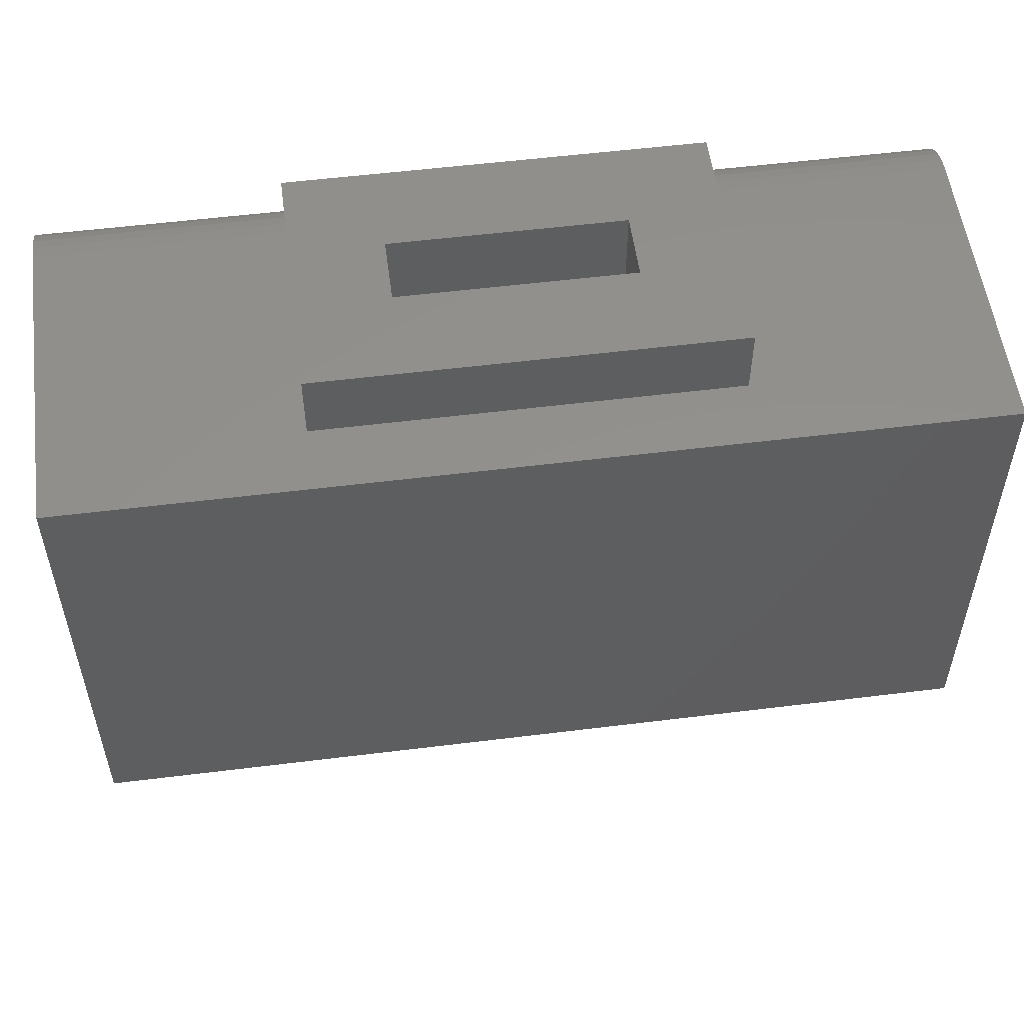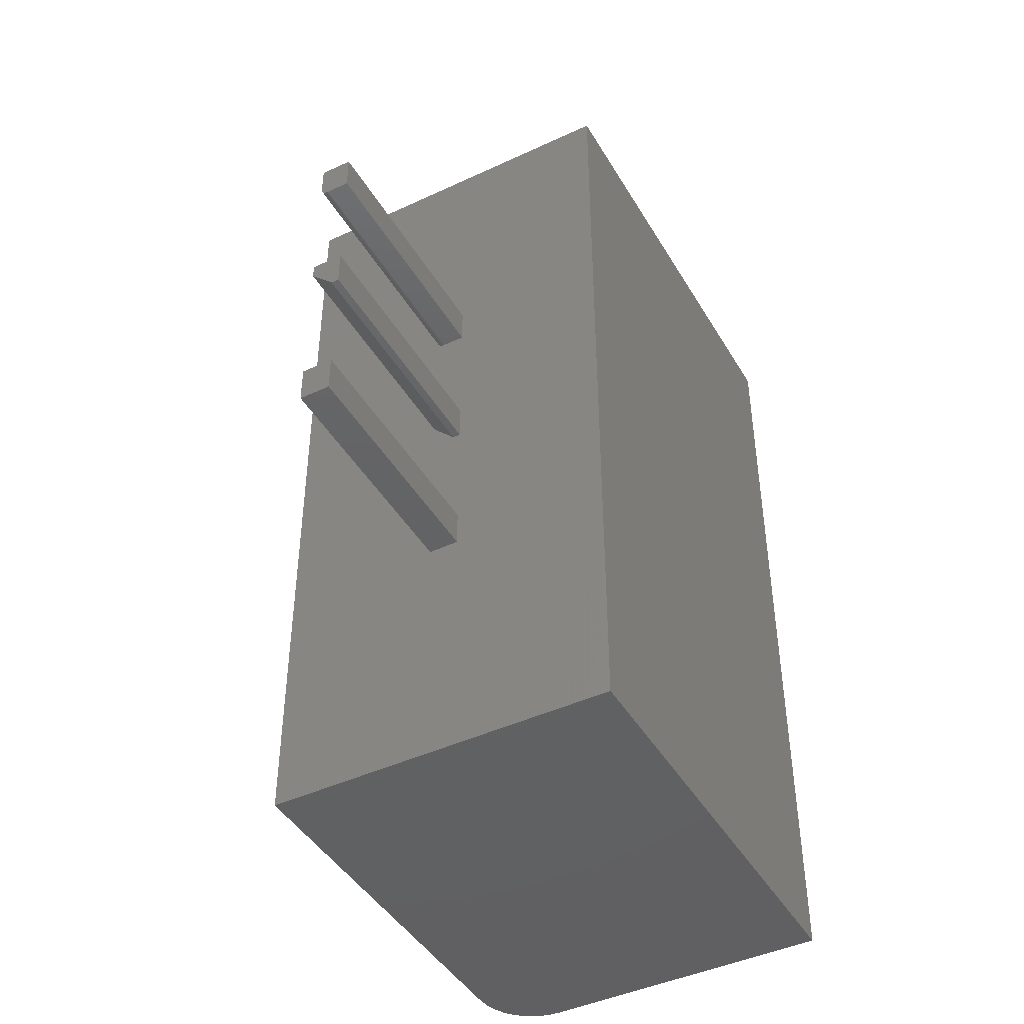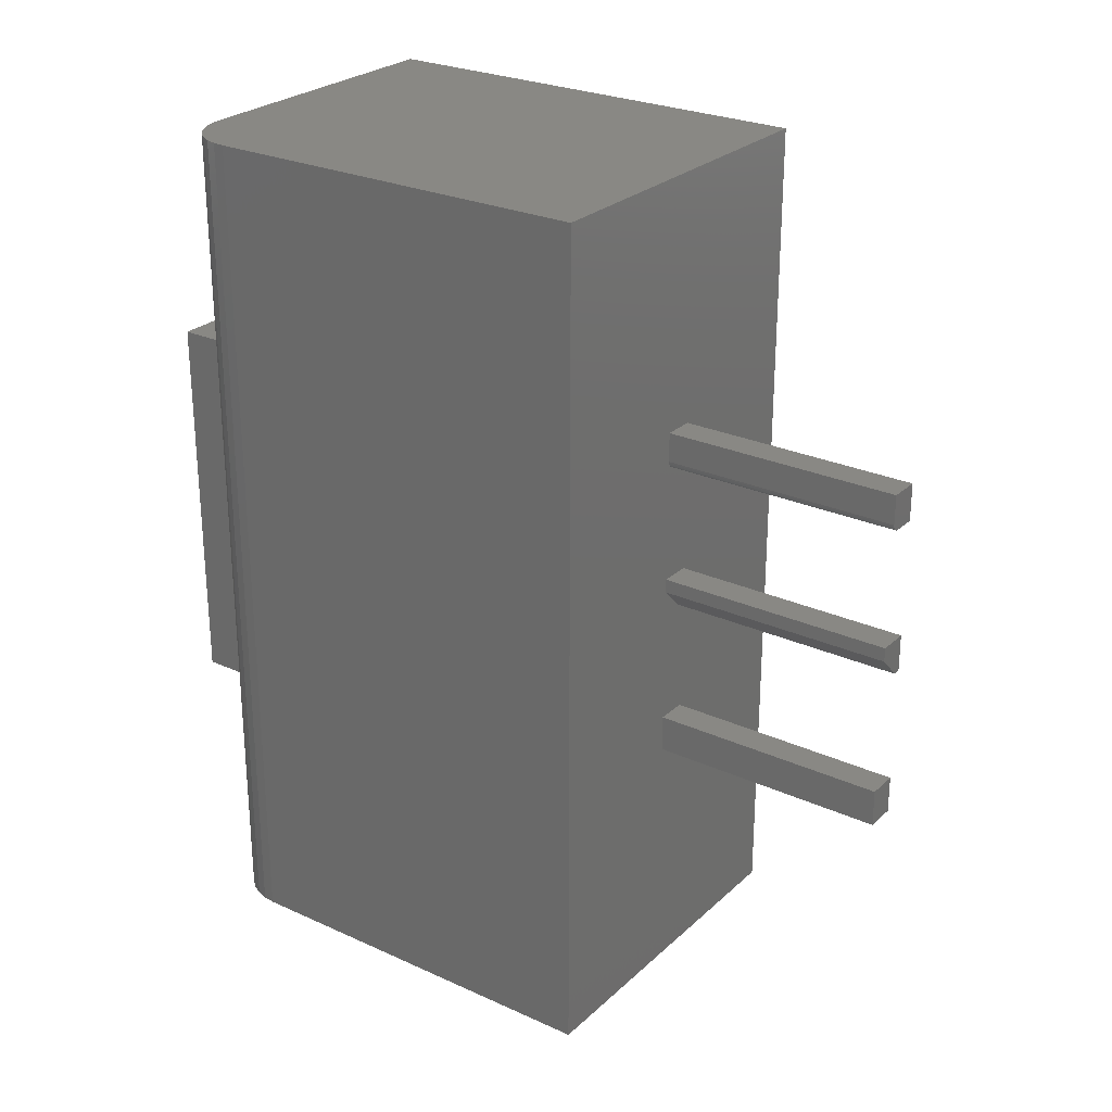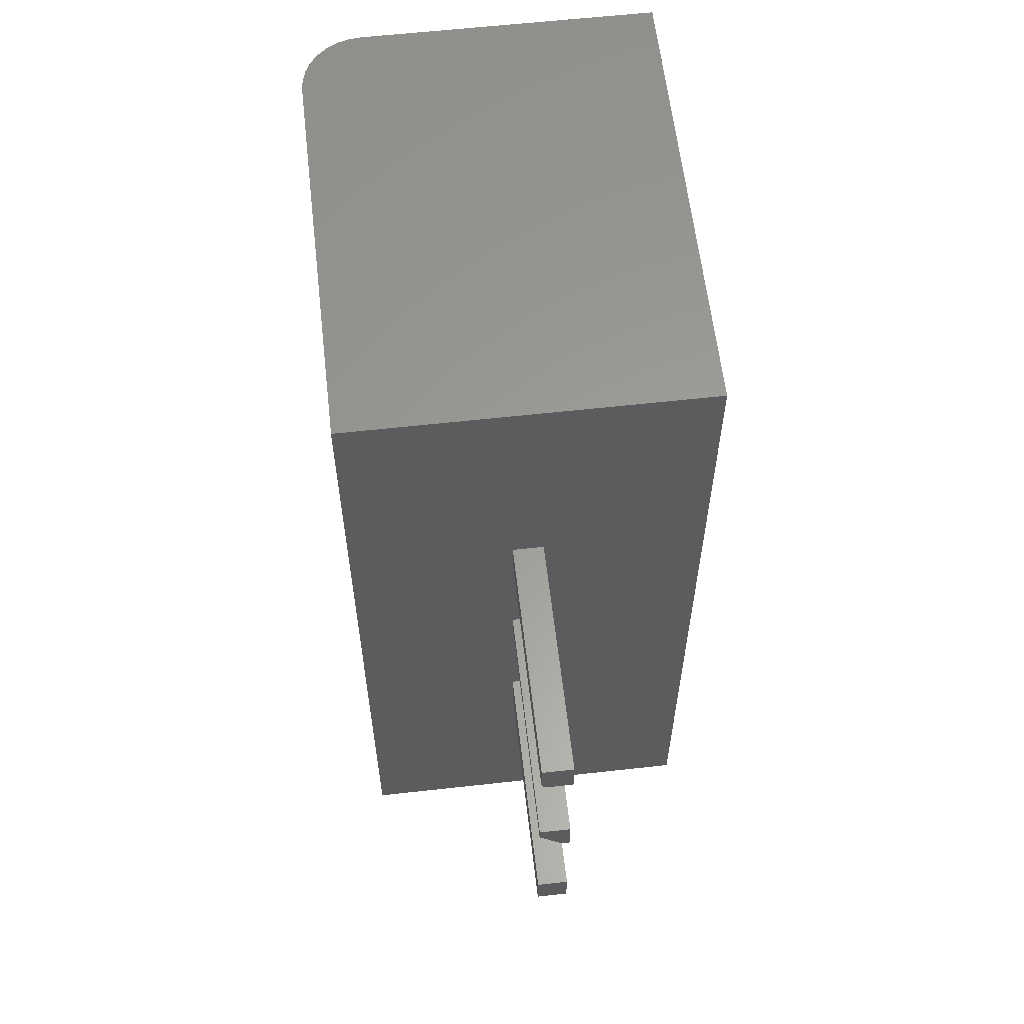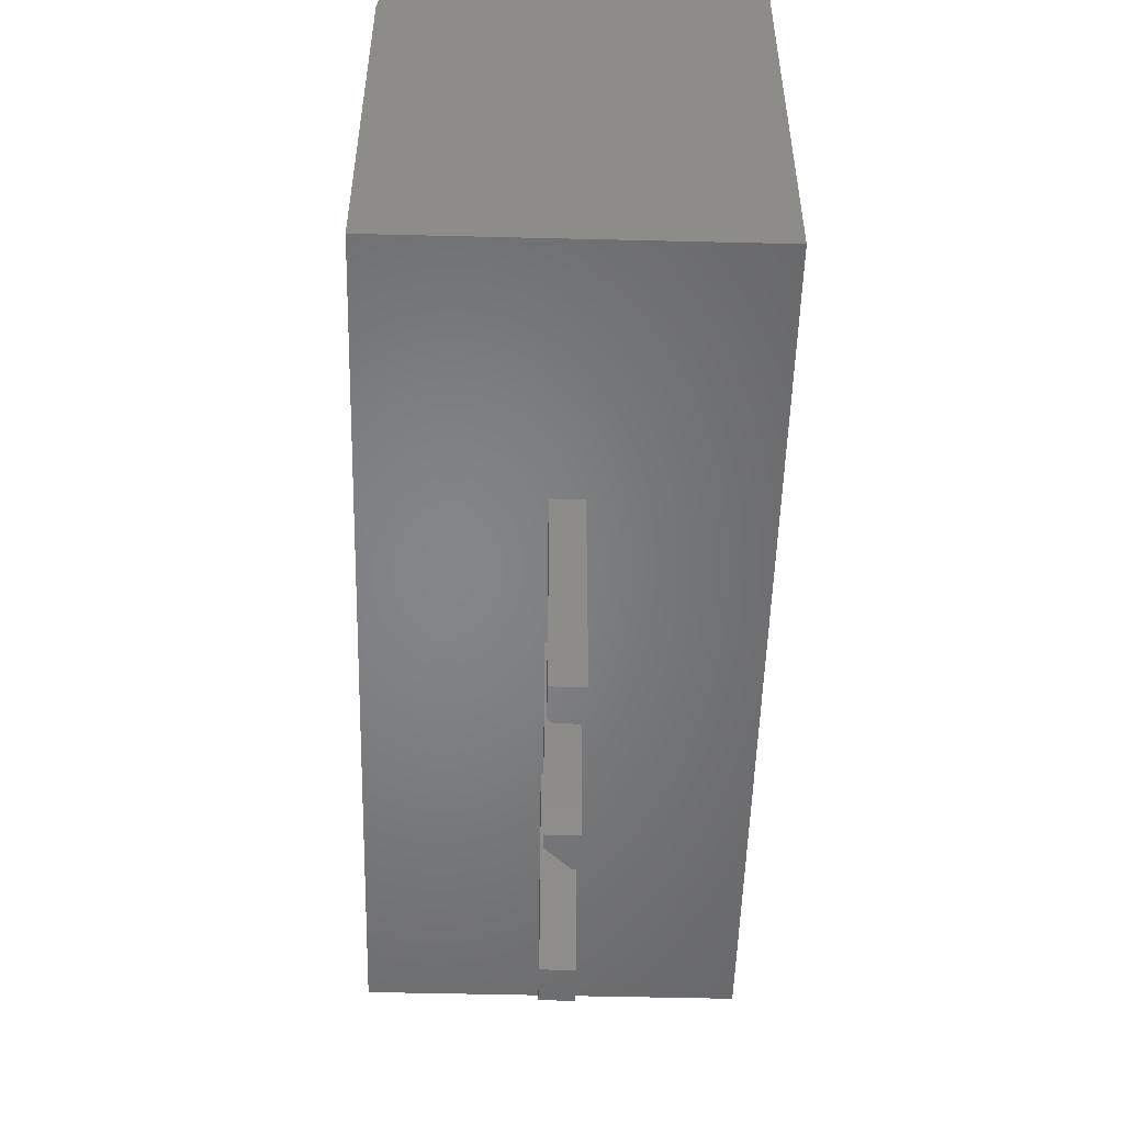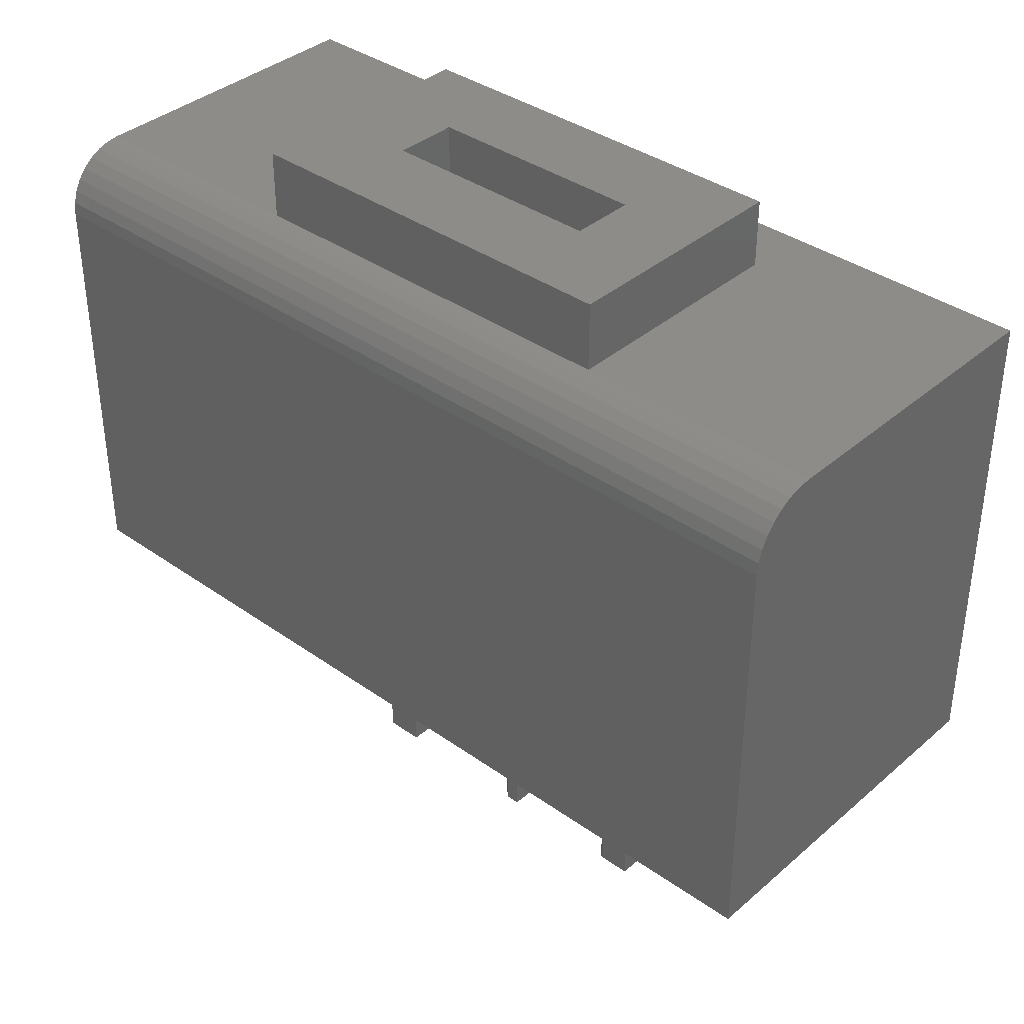
<metadata>
{"format":"stl","ext":"stl","renderer":"f3d","projection":"perspective","resolution":1024,"background":"white","views":[{"elev":54.6,"azim":-97.5,"up":"+Z"},{"elev":-44.1,"azim":-151.3,"up":"+Y"},{"elev":26.3,"azim":125.6,"up":"+Y"},{"elev":60.4,"azim":173.5,"up":"+Y"},{"elev":-52.3,"azim":178.5,"up":"+Z"},{"elev":37.4,"azim":132.3,"up":"+Z"}]}
</metadata>
<code>
# stl→obj: 128 verts, 252 faces
v 0.1797 0.3947 -0.4062
v 0.01562 0.3969 -0.4062
v 0.1797 0.5132 -0.4062
v 0.01562 0.3947 -0.4062
v -0.1797 0.3553 -0.4062
v -0.01562 0.2368 -0.4062
v -0.1797 0.2368 -0.4062
v 0.01562 0.2406 -0.4062
v 0.1797 0.2368 -0.4062
v 0.01562 0.2368 -0.4062
v -0.01562 0.3969 -0.4062
v -0.1797 0.5132 -0.4062
v -0.01562 0.5156 -0.4062
v 0.007812 0.5156 -0.4062
v -0.1797 0.3947 -0.4062
v -0.01562 0.3947 -0.4062
v -0.01562 0.3594 -0.4062
v -0.01562 0.2406 -0.4062
v -0.007812 0.3594 -0.4062
v 0.1797 0.3553 -0.4062
v 0.01562 0.3828 -0.4062
v -0.1797 0.8047 -0.4062
v 0.1797 0.8047 -0.4062
v 0.1797 0.5526 -0.4062
v 0.01562 0.5531 -0.4062
v -0.01562 0.5531 -0.4062
v -0.1797 0.5526 -0.4062
v 0.009337 0.5158 -0.4062
v 0.0108 0.5162 -0.4062
v 0.01215 0.5169 -0.4062
v 0.01334 0.5179 -0.4062
v 0.01431 0.5191 -0.4062
v 0.01503 0.5204 -0.4062
v 0.01547 0.5219 -0.4062
v 0.01562 0.5234 -0.4062
v 0.01562 0.5234 -0.6484
v 0.01562 0.5531 -0.6484
v 0.007812 0.5156 -0.6484
v -0.01562 0.5156 -0.6484
v -0.01562 0.5531 -0.6484
v 0.01547 0.5219 -0.6484
v 0.01503 0.5204 -0.6484
v 0.01431 0.5191 -0.6484
v 0.01334 0.5179 -0.6484
v 0.01215 0.5169 -0.6484
v 0.0108 0.5162 -0.6484
v 0.009337 0.5158 -0.6484
v 0.01562 0.3828 -0.6484
v 0.01562 0.3969 -0.6484
v -0.007812 0.3594 -0.6484
v -0.01562 0.3594 -0.6484
v -0.01562 0.3969 -0.6484
v 0.01562 0.2406 -0.6484
v -0.01562 0.2406 -0.6484
v 0.01562 0.2031 -0.4062
v -0.01562 0.2031 -0.4062
v 0.01562 0.2031 -0.6484
v -0.01562 0.2031 -0.6484
v 0.1797 0.1974 -0.4062
v -0.1797 0.1974 -0.4062
v 0.1172 0.1797 0.1243
v 0.03125 0.2656 0.1243
v -0.1172 0.1797 0.1243
v -0.03125 0.2656 0.1243
v -0.1172 0.5703 0.1243
v -0.03125 0.4844 0.1243
v 0.1172 0.5703 0.1243
v 0.03125 0.4844 0.1243
v 0.03125 0.4844 -0.02755
v -0.03125 0.4844 -0.02755
v 0.03125 0.2656 -0.02755
v -0.03125 0.2656 -0.02755
v 0.1172 0.1797 0.05839
v 0.1172 0.2368 0.05839
v 0.1172 0.5132 0.05839
v 0.1172 0.5703 0.05839
v 0.1294 -0.05469 0.05719
v 0.1294 0.8047 0.05719
v 0.1172 0.8047 0.05839
v 0.1172 -0.05469 0.05839
v 0.1411 0.8047 0.05363
v 0.1411 -0.05469 0.05363
v 0.1519 0.8047 0.04786
v 0.1519 -0.05469 0.04786
v 0.1614 0.8047 0.04008
v 0.1614 -0.05469 0.04008
v 0.1692 0.8047 0.03061
v 0.1692 -0.05469 0.03061
v 0.1749 0.8047 0.01981
v 0.1749 -0.05469 0.01981
v 0.1785 0.8047 0.008081
v 0.1785 -0.05469 0.008081
v 0.1797 0.8047 -0.004112
v 0.1797 -0.05469 -0.004112
v -0.1172 0.5703 0.05839
v -0.1172 0.1797 0.05839
v -0.1797 -0.05469 0.05839
v -0.1797 0.2368 0.05839
v -0.1172 0.2368 0.05839
v 0.1797 -0.05469 -0.4062
v -0.1797 -0.05469 -0.4062
v -0.1797 0.8047 0.05839
v -0.1797 0.5132 0.05839
v -0.1172 0.5132 0.05839
v 0.09375 0.3553 -0.3203
v 0.09375 0.3947 -0.3203
v -0.09375 0.3553 -0.3203
v -0.09375 0.3947 -0.3203
v 0.09375 0.7188 -0.3203
v 0.09375 0.7188 -0.02755
v -0.09375 0.7188 -0.3203
v -0.09375 0.7188 -0.02755
v 0.09375 0.03125 -0.02755
v 0.09375 0.03125 -0.3203
v -0.09375 0.03125 -0.02755
v -0.09375 0.03125 -0.3203
v 0.09375 0.1974 -0.3203
v -0.09375 0.1974 -0.3203
v 0.09375 0.2368 -0.3203
v -0.09375 0.2368 -0.3203
v 0.09375 0.5526 -0.3203
v 0.09375 0.5132 -0.3203
v -0.09375 0.5132 -0.3203
v -0.09375 0.5526 -0.3203
v -0.09375 0.2368 -0.02755
v -0.09375 0.5132 -0.02755
v -0.03125 0.5132 -0.02755
v -0.03125 0.2368 -0.02755
f 1 2 3
f 1 4 2
f 5 6 7
f 8 9 10
f 11 12 13
f 11 13 14
f 11 14 3
f 11 3 2
f 15 12 11
f 15 11 16
f 15 16 17
f 15 17 5
f 18 6 5
f 18 5 17
f 18 17 19
f 20 9 8
f 20 8 21
f 20 21 4
f 20 4 1
f 22 23 24
f 22 24 25
f 22 25 26
f 22 26 27
f 3 14 28
f 3 28 29
f 3 29 30
f 3 30 31
f 3 31 32
f 3 32 33
f 3 33 34
f 3 34 35
f 3 35 25
f 3 25 24
f 21 8 19
f 19 8 18
f 13 12 26
f 26 12 27
f 36 37 35
f 35 37 25
f 14 13 38
f 38 13 39
f 40 37 36
f 40 36 41
f 40 41 42
f 40 42 43
f 40 43 44
f 40 44 45
f 40 45 46
f 40 46 47
f 40 47 38
f 40 38 39
f 14 38 28
f 28 38 47
f 28 47 29
f 29 47 46
f 29 46 30
f 30 46 45
f 30 45 31
f 31 45 44
f 31 44 32
f 32 44 43
f 32 43 33
f 33 43 42
f 33 42 34
f 34 42 41
f 34 41 35
f 35 41 36
f 37 40 25
f 25 40 26
f 39 13 40
f 40 13 26
f 2 48 49
f 2 4 48
f 48 4 21
f 19 17 50
f 50 17 51
f 52 49 48
f 52 48 50
f 52 50 51
f 21 19 48
f 48 19 50
f 49 52 2
f 2 52 11
f 51 17 16
f 51 16 11
f 51 11 52
f 53 54 8
f 8 54 18
f 55 56 57
f 57 56 58
f 58 56 6
f 58 6 18
f 58 18 54
f 57 53 8
f 57 8 10
f 57 10 55
f 59 60 56
f 59 56 55
f 59 55 10
f 59 10 9
f 56 60 6
f 6 60 7
f 57 58 53
f 53 58 54
f 61 62 63
f 63 62 64
f 63 64 65
f 65 64 66
f 65 66 67
f 67 66 68
f 67 68 61
f 61 68 62
f 69 68 70
f 70 68 66
f 62 68 71
f 71 68 69
f 62 71 64
f 64 71 72
f 64 72 66
f 66 72 70
f 61 73 74
f 61 74 67
f 67 74 75
f 67 75 76
f 77 78 79
f 77 79 76
f 77 76 75
f 77 75 74
f 77 74 73
f 77 73 80
f 78 77 81
f 81 77 82
f 81 82 83
f 83 82 84
f 83 84 85
f 85 84 86
f 85 86 87
f 87 86 88
f 87 88 89
f 89 88 90
f 89 90 91
f 91 90 92
f 91 92 93
f 93 92 94
f 95 65 76
f 76 65 67
f 63 96 61
f 61 96 73
f 80 73 97
f 97 73 96
f 97 96 98
f 98 96 99
f 100 101 59
f 59 101 60
f 94 92 90
f 94 90 88
f 94 88 86
f 94 86 84
f 94 84 82
f 94 82 77
f 94 77 80
f 94 80 97
f 94 97 101
f 94 101 100
f 94 100 59
f 94 59 9
f 94 9 20
f 94 20 1
f 94 1 3
f 94 3 24
f 94 24 23
f 94 23 93
f 102 79 78
f 102 78 81
f 102 81 83
f 102 83 85
f 102 85 87
f 102 87 89
f 102 89 91
f 102 91 93
f 102 93 23
f 102 23 22
f 103 104 102
f 102 104 95
f 102 95 79
f 79 95 76
f 99 96 63
f 95 104 65
f 65 104 99
f 65 99 63
f 104 103 99
f 99 103 98
f 7 98 5
f 12 103 27
f 27 103 102
f 27 102 22
f 5 98 15
f 15 98 103
f 15 103 12
f 101 97 60
f 60 97 98
f 60 98 7
f 105 106 107
f 107 106 108
f 109 110 111
f 111 110 112
f 113 114 115
f 115 114 116
f 114 117 116
f 116 117 118
f 117 119 118
f 118 119 120
f 119 105 120
f 120 105 107
f 113 110 109
f 113 109 121
f 113 121 122
f 113 122 106
f 113 106 105
f 113 105 119
f 113 119 117
f 113 117 114
f 106 122 108
f 108 122 123
f 122 121 123
f 123 121 124
f 121 109 124
f 124 109 111
f 107 125 120
f 111 112 124
f 124 112 126
f 124 126 123
f 123 126 108
f 108 126 125
f 108 125 107
f 120 125 118
f 118 125 115
f 118 115 116
f 127 70 126
f 128 125 72
f 72 125 126
f 72 126 70
f 72 71 128
f 125 128 115
f 115 128 71
f 115 71 113
f 113 71 69
f 113 69 110
f 110 69 70
f 110 70 127
f 110 127 112
f 112 127 126

</code>
